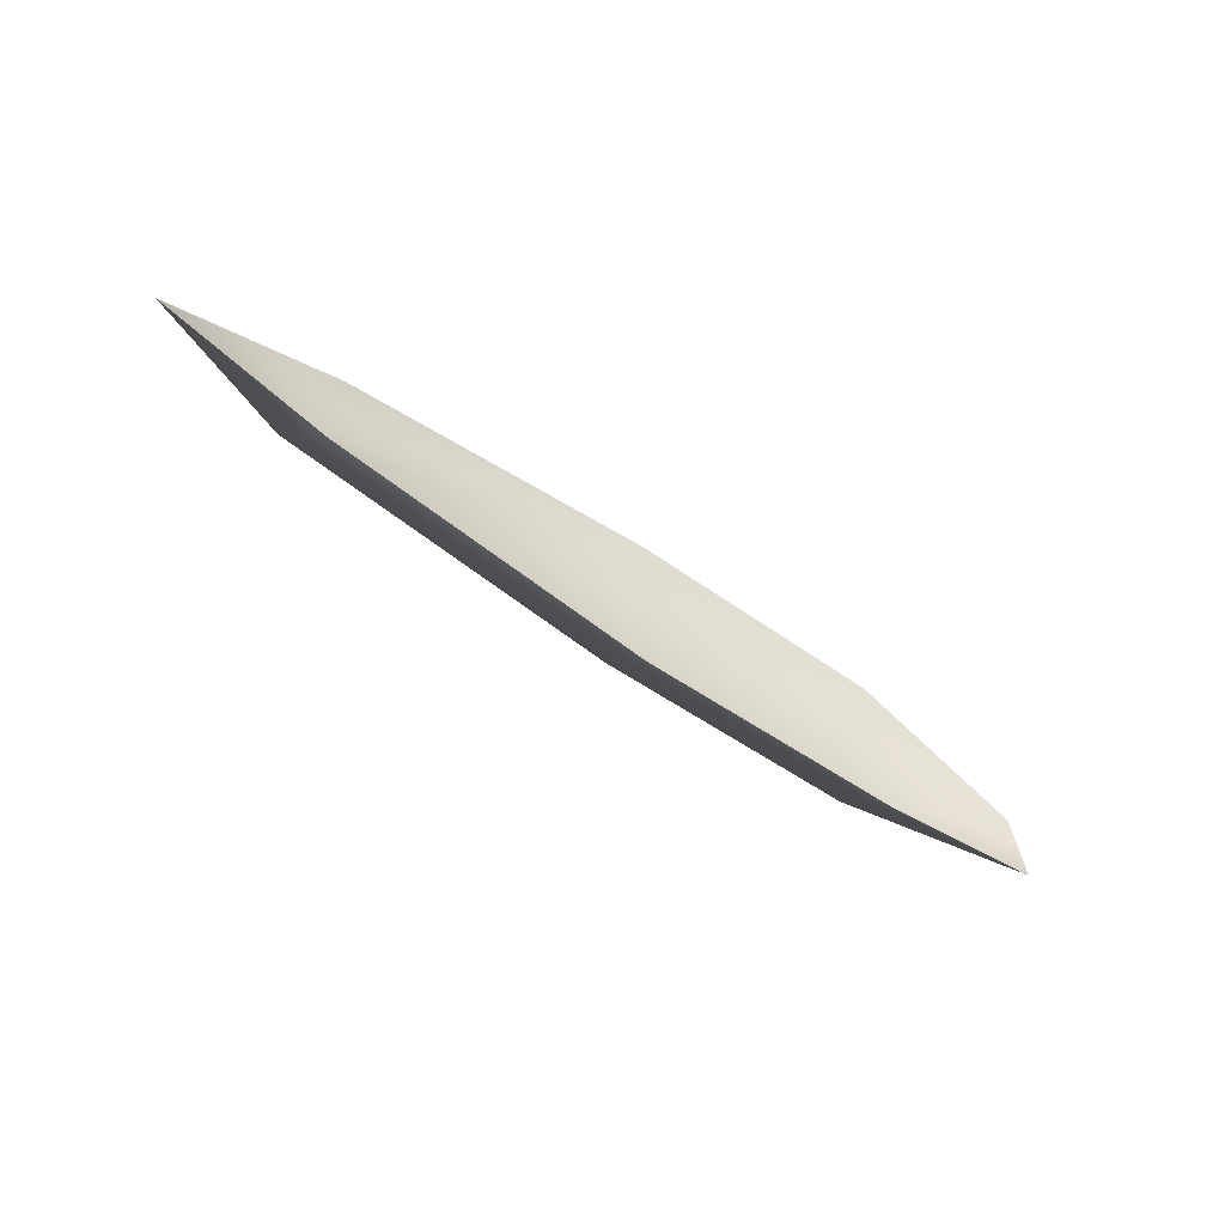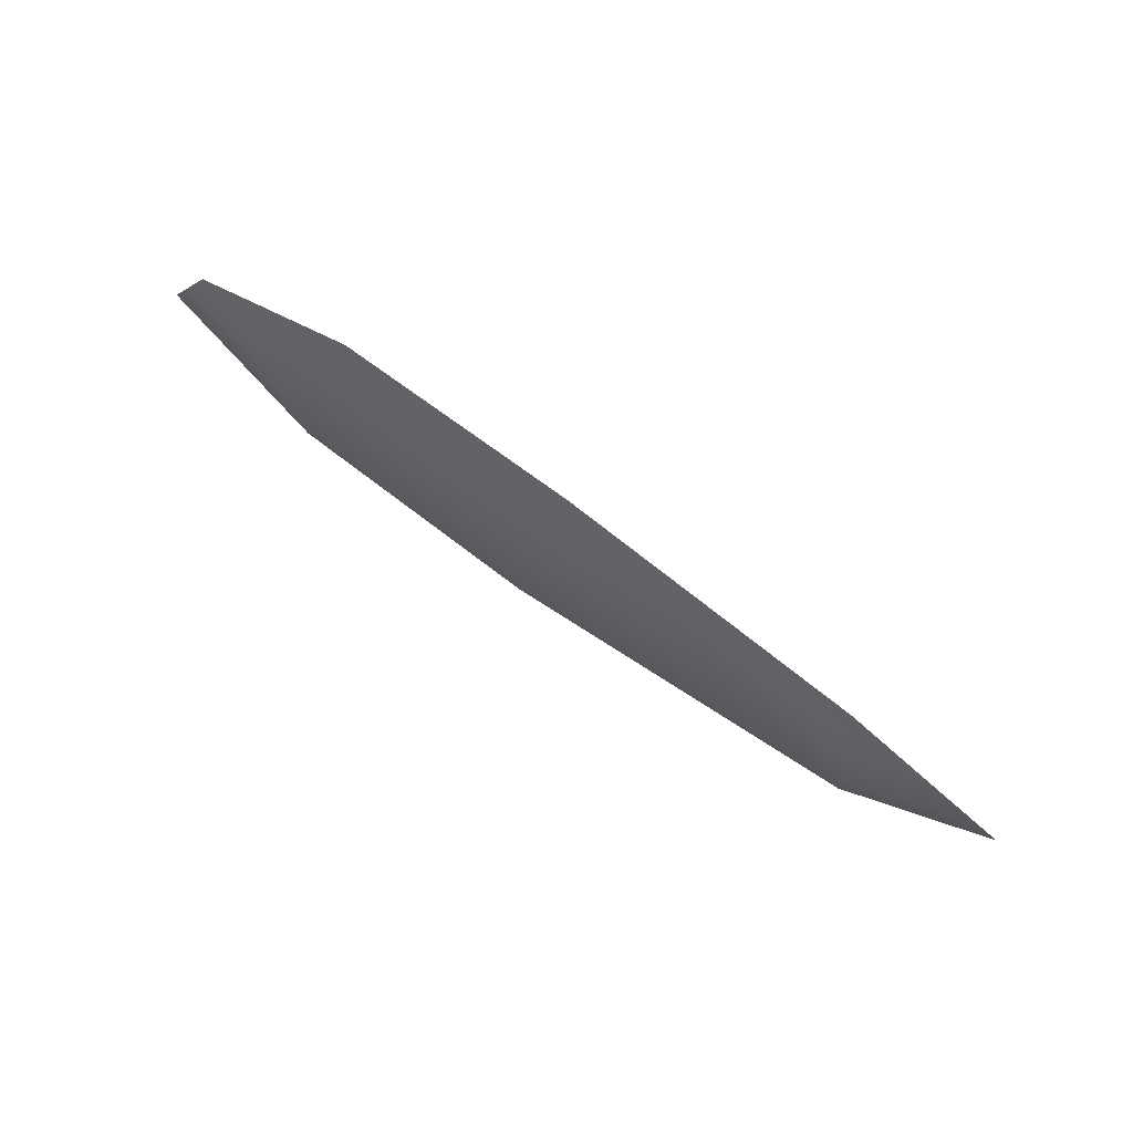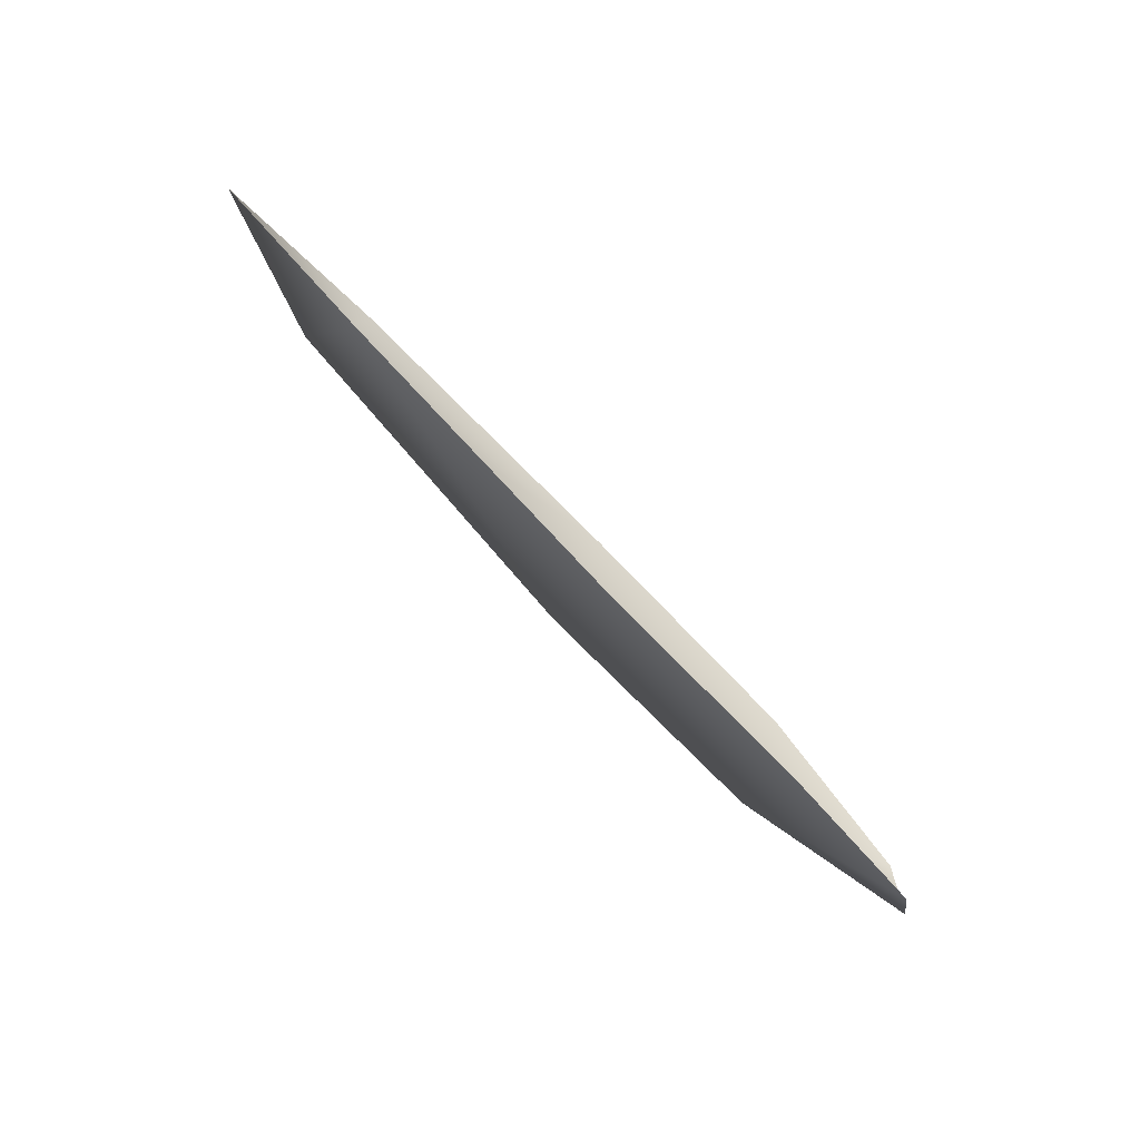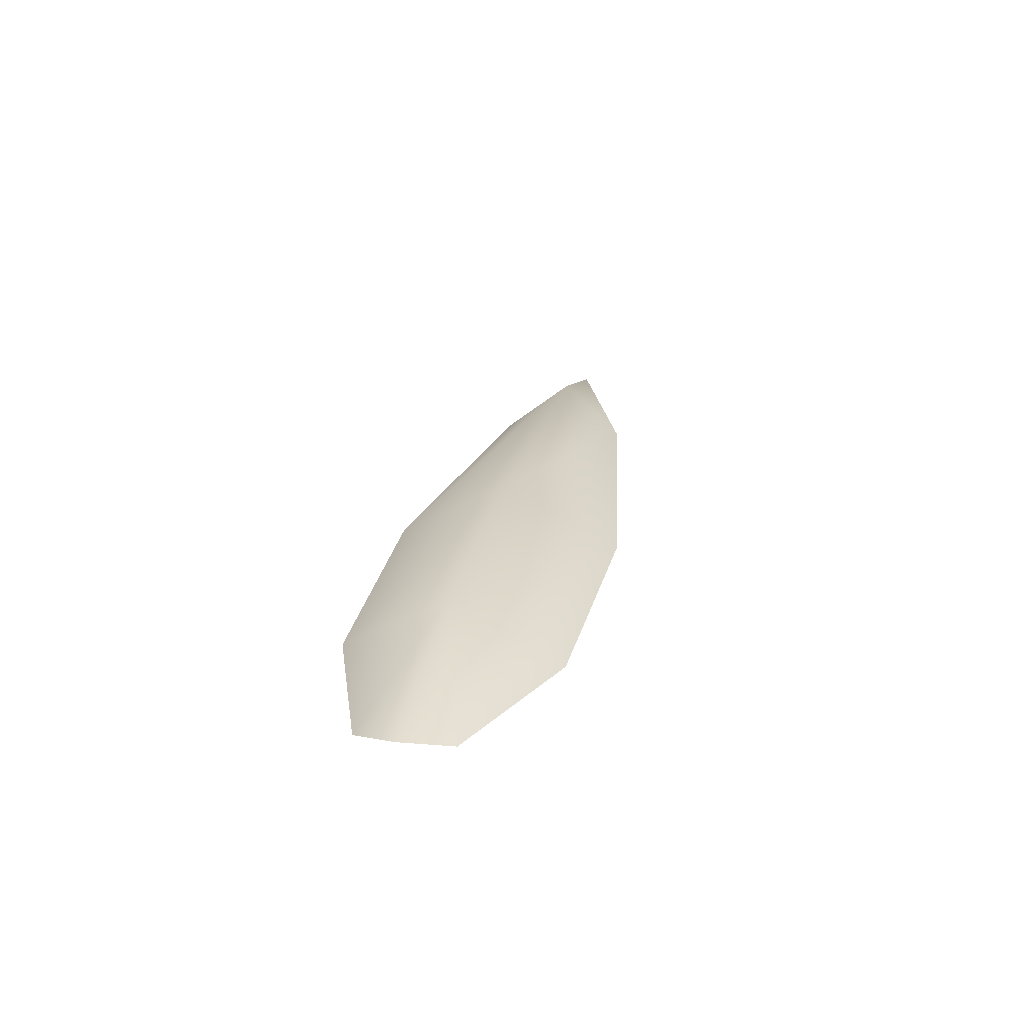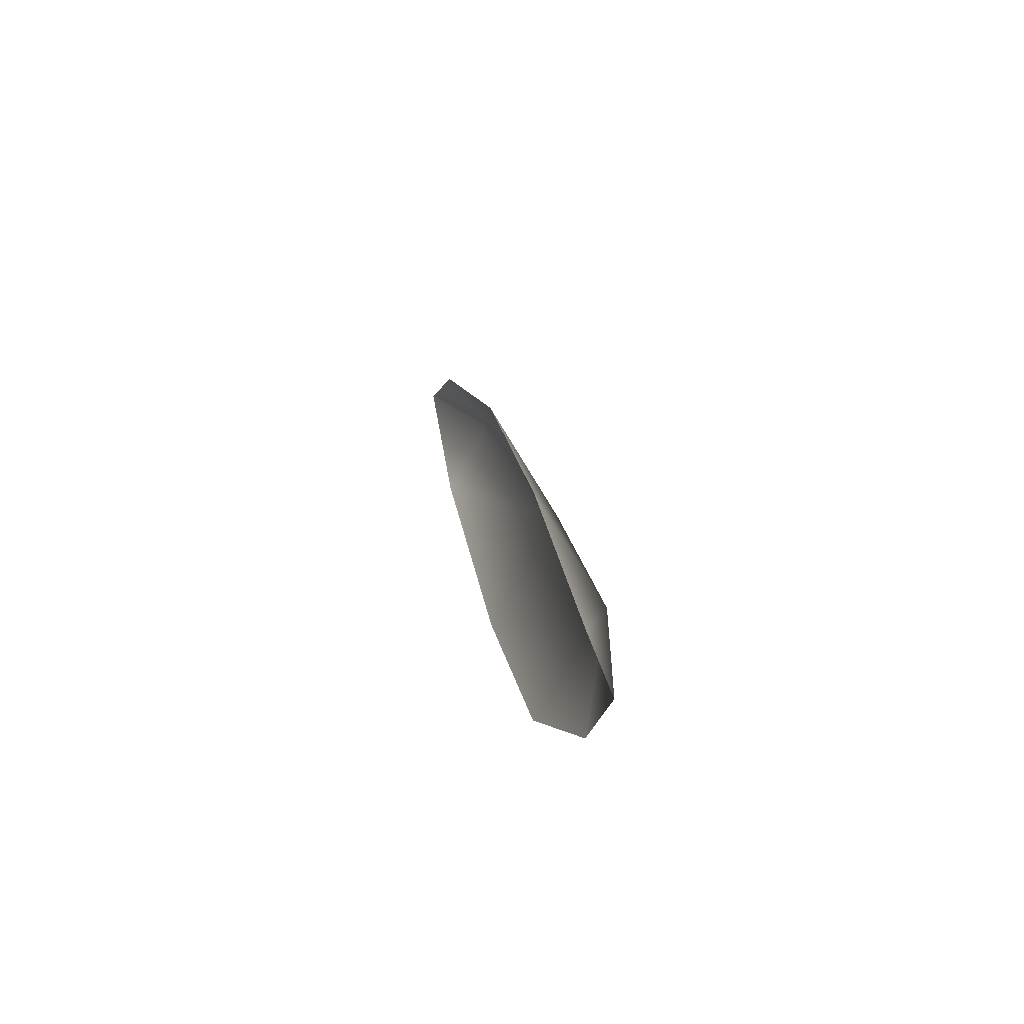
<metadata>
{"format":"obj","ext":"obj","renderer":"f3d","projection":"perspective","resolution":1024,"background":"white","views":[{"elev":-64.9,"azim":-38.1,"up":"+Z"},{"elev":75.5,"azim":-147.5,"up":"+Z"},{"elev":-79.5,"azim":-49.5,"up":"+Z"},{"elev":21.9,"azim":102.3,"up":"+Y"},{"elev":18.9,"azim":76.7,"up":"+Z"}]}
</metadata>
<code>
g default
v 0.2911 0.07605 -0.006034
v 0.8381 -0.03625 0.1855
v 0.8552 0.07446 -0.005992
v 0.333 -0.003758 0.104
v 0.333 -0.003758 -0.116
v 0.8381 -0.03625 -0.1975
v 0.05547 0.0173 -0.006034
v 1.266 0.04121 -0.005992
v 1.523 -0.06196 0.07061
v 1.572 -0.03708 -0.005992
v 1.246 -0.06431 0.1725
v 1.246 -0.06431 -0.1846
v 1.523 -0.06196 -0.08261
g polySurface3 polySurface2 Kowalski:polySurface74
f 1 2 3
f 4 2 1
f 5 3 6
f 1 3 5
f 7 4 1
f 8 9 10
f 11 9 8
f 3 11 8
f 2 11 3
f 8 6 3
f 12 6 8
f 5 7 1
f 13 8 10
f 12 8 13

</code>
